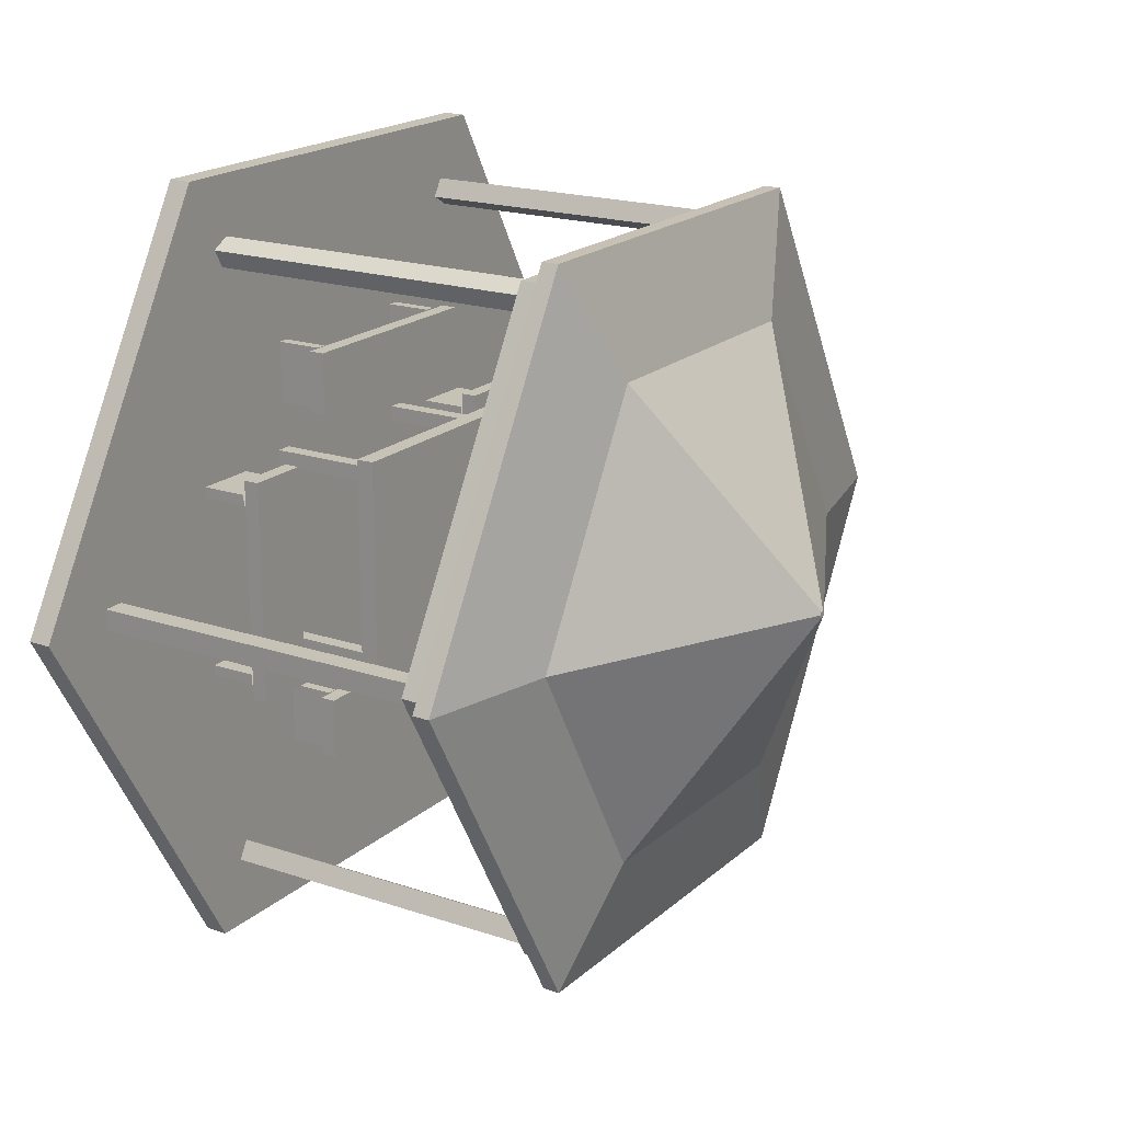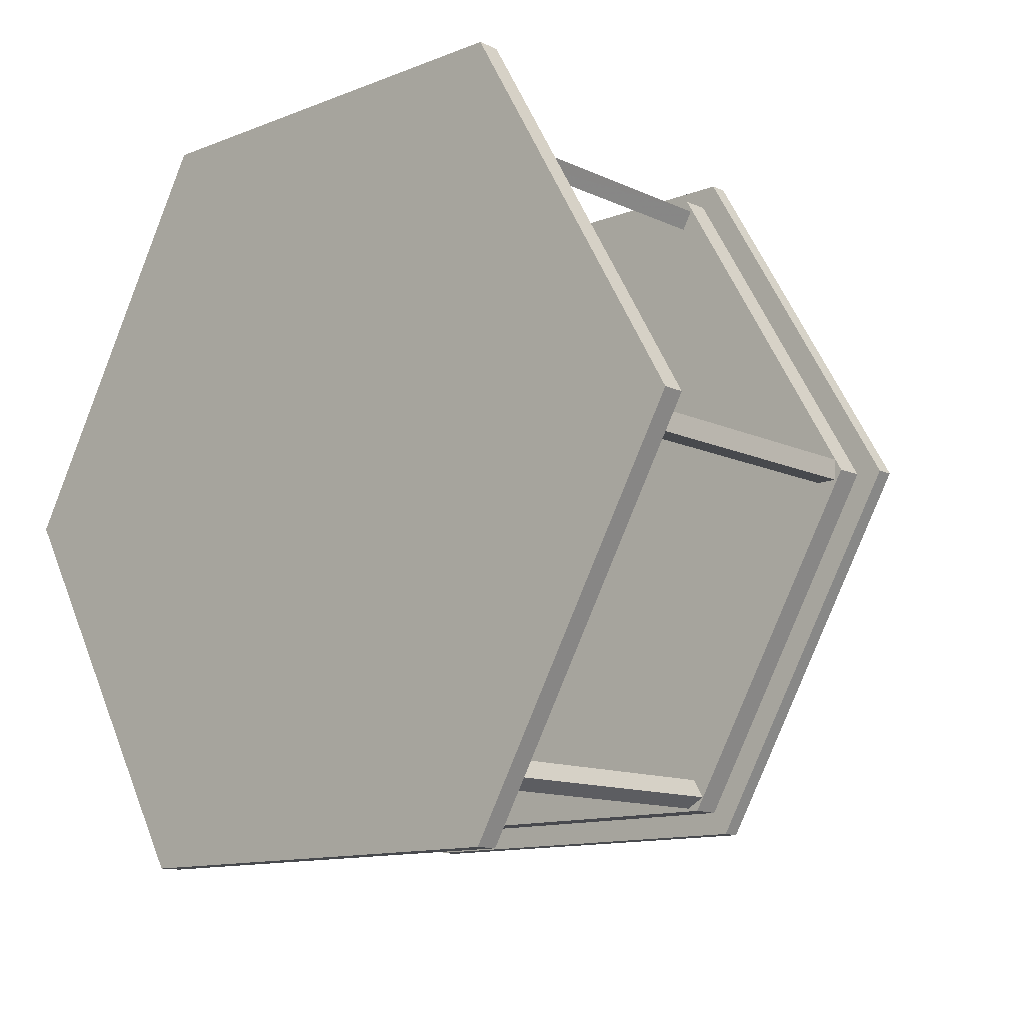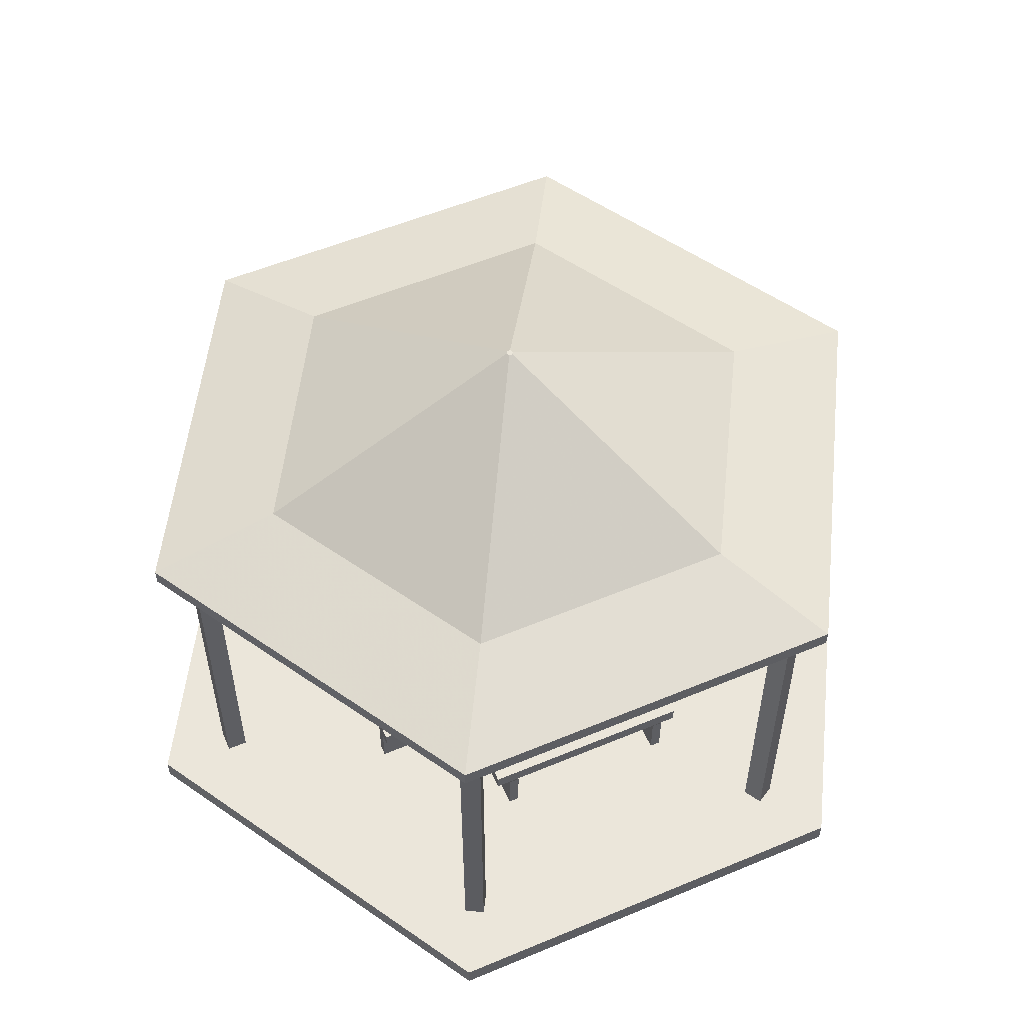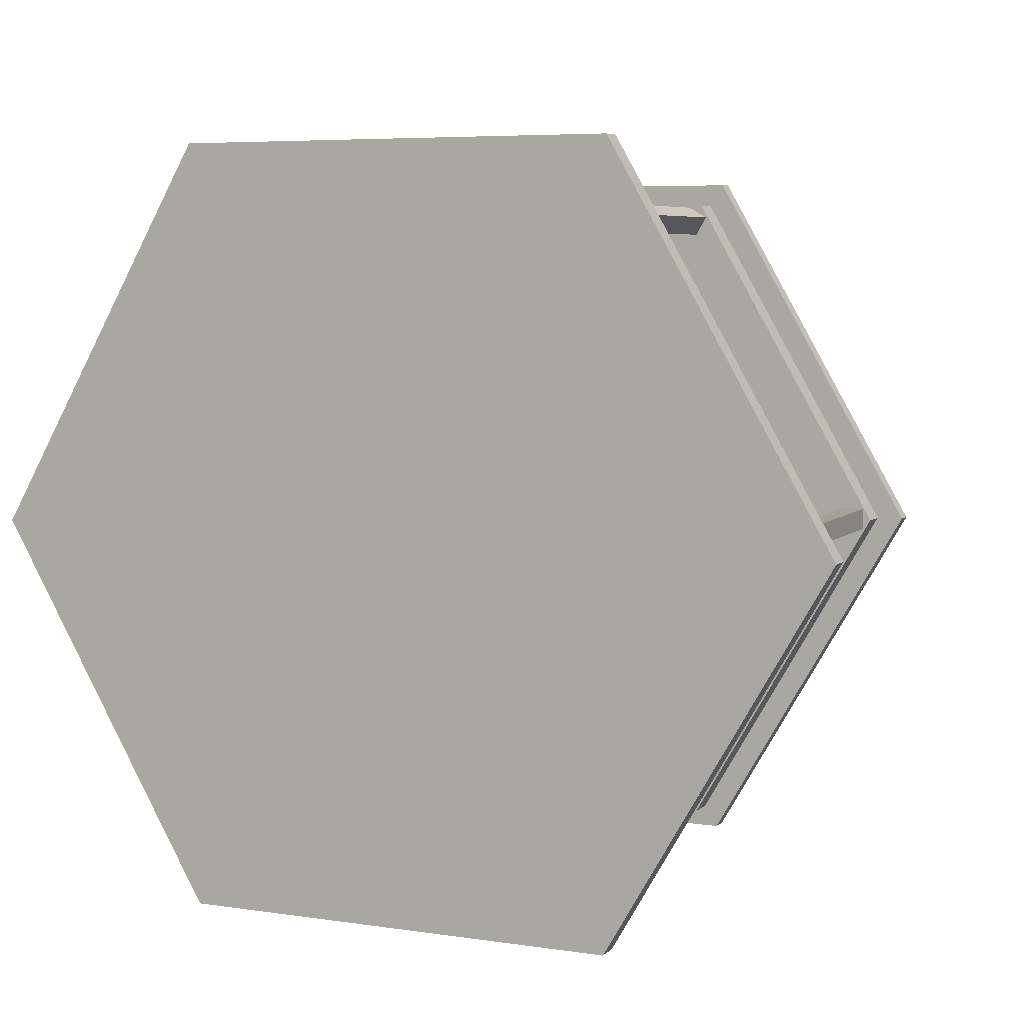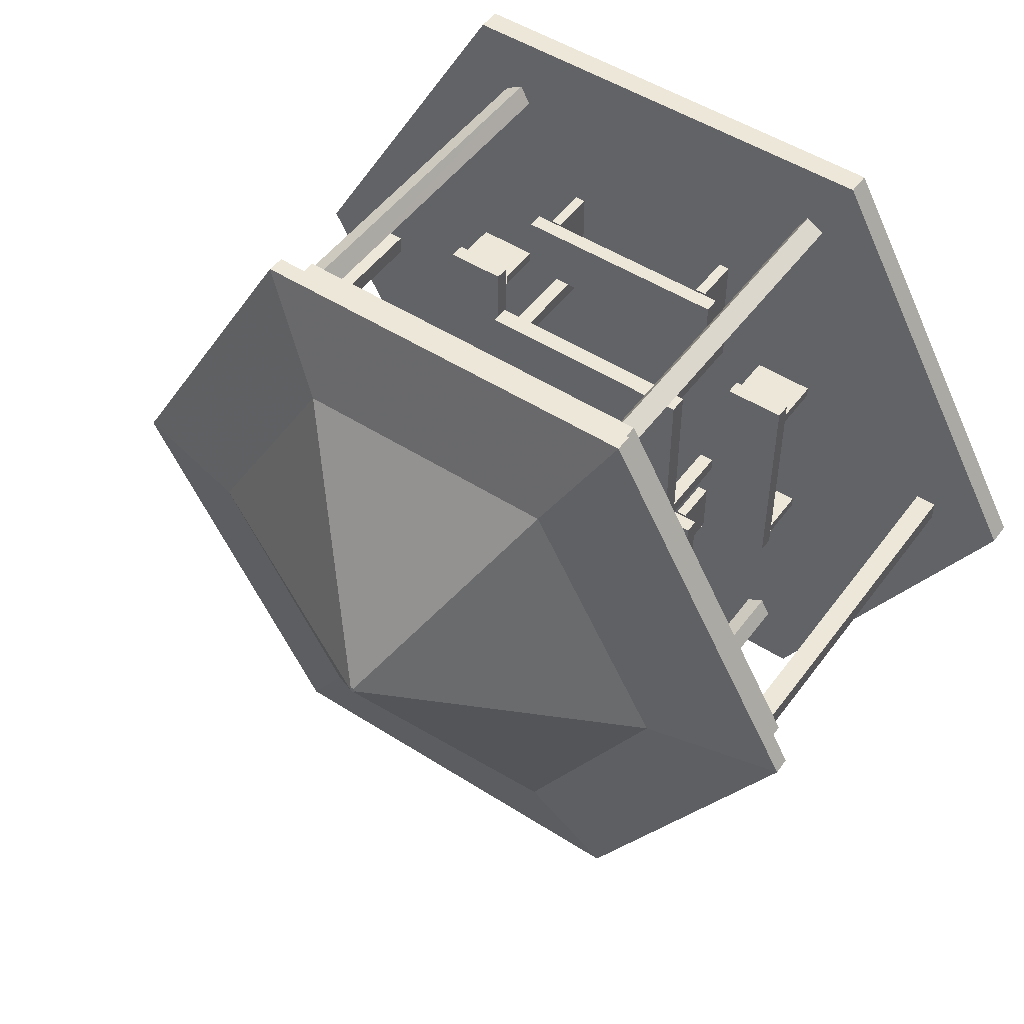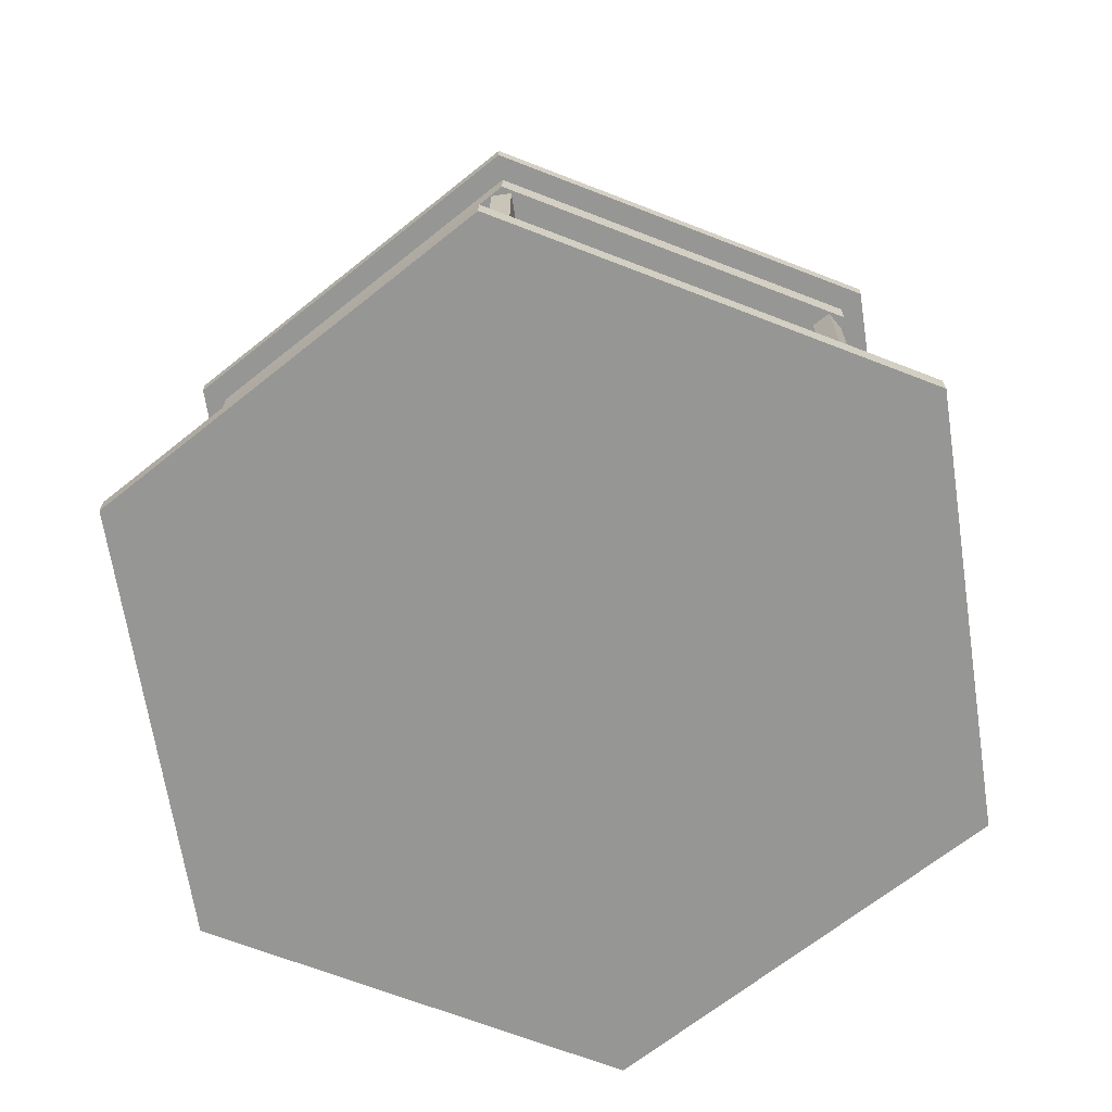
<metadata>
{"format":"obj","ext":"obj","renderer":"f3d","projection":"perspective","resolution":1024,"background":"white","views":[{"elev":19.2,"azim":122.4,"up":"+Z"},{"elev":-12.3,"azim":42.7,"up":"+Z"},{"elev":54.9,"azim":-23.8,"up":"+Y"},{"elev":6.1,"azim":24.1,"up":"+Z"},{"elev":50.0,"azim":-144.9,"up":"+Z"},{"elev":-67.7,"azim":158.7,"up":"+Y"}]}
</metadata>
<code>
v 0.2804 0.118 0.5488
v 0.3466 0.118 0.5488
v 0.3466 0.118 0.3099
v 0.2804 0.118 0.3099
v 0.2804 0.1014 0.5488
v 0.3466 0.1014 0.5488
v 0.3466 0.1014 0.3099
v 0.2804 0.1014 0.3099
v 0.2807 0.09957 0.3377
v 0.3463 0.09957 0.3377
v 0.3463 0.09957 0.3261
v 0.2807 0.09957 0.3261
v 0.2807 0.04978 0.3377
v 0.3463 0.04978 0.3377
v 0.3463 0.04978 0.3261
v 0.2807 0.04978 0.3261
v 0.2812 0.09957 0.5333
v 0.3468 0.09957 0.5333
v 0.3468 0.09957 0.5216
v 0.2812 0.09957 0.5216
v 0.2812 0.04978 0.5333
v 0.3468 0.04978 0.5333
v 0.3468 0.04978 0.5216
v 0.2812 0.04978 0.5216
v 0.3834 0.118 0.5924
v 0.3834 0.118 0.6586
v 0.6223 0.118 0.6586
v 0.6223 0.118 0.5924
v 0.3834 0.1014 0.5924
v 0.3834 0.1014 0.6586
v 0.6223 0.1014 0.6586
v 0.6223 0.1014 0.5924
v 0.5945 0.09958 0.5927
v 0.5945 0.09958 0.6584
v 0.6062 0.09958 0.6584
v 0.6062 0.09958 0.5927
v 0.5945 0.04978 0.5927
v 0.5945 0.04978 0.6583
v 0.6062 0.04978 0.6583
v 0.6062 0.04978 0.5927
v 0.399 0.09957 0.5932
v 0.399 0.09957 0.6589
v 0.4106 0.09957 0.6589
v 0.4106 0.09957 0.5932
v 0.399 0.04978 0.5932
v 0.399 0.04978 0.6589
v 0.4106 0.04978 0.6589
v 0.4106 0.04978 0.5932
v 0.3834 0.118 0.2069
v 0.3834 0.118 0.2731
v 0.6223 0.118 0.2731
v 0.6223 0.118 0.2069
v 0.3834 0.1014 0.2069
v 0.3834 0.1014 0.2731
v 0.6223 0.1014 0.2731
v 0.6223 0.1014 0.2069
v 0.5945 0.09957 0.2072
v 0.5945 0.09957 0.2728
v 0.6062 0.09957 0.2728
v 0.6062 0.09957 0.2072
v 0.5945 0.04978 0.2072
v 0.5945 0.04978 0.2728
v 0.6062 0.04978 0.2728
v 0.6062 0.04978 0.2072
v 0.3989 0.09957 0.2077
v 0.3989 0.09957 0.2733
v 0.4106 0.09957 0.2733
v 0.4106 0.09957 0.2077
v 0.3989 0.04978 0.2077
v 0.3989 0.04978 0.2733
v 0.4106 0.04978 0.2733
v 0.4106 0.04978 0.2077
v 0.6694 0.118 0.5488
v 0.7356 0.118 0.5488
v 0.7356 0.118 0.3099
v 0.6694 0.118 0.3099
v 0.6694 0.1014 0.5488
v 0.7356 0.1014 0.5488
v 0.7356 0.1014 0.3099
v 0.6694 0.1014 0.3099
v 0.6697 0.09957 0.3377
v 0.7353 0.09957 0.3377
v 0.7353 0.09957 0.3261
v 0.6697 0.09957 0.3261
v 0.6697 0.04978 0.3377
v 0.7353 0.04978 0.3377
v 0.7353 0.04978 0.3261
v 0.6697 0.04978 0.3261
v 0.6702 0.09957 0.5333
v 0.7359 0.09958 0.5333
v 0.7359 0.09958 0.5216
v 0.6702 0.09957 0.5216
v 0.6702 0.04978 0.5333
v 0.7359 0.04978 0.5333
v 0.7359 0.04978 0.5216
v 0.6702 0.04978 0.5216
v 0.6737 0.4128 0.7651
v 0.6849 0.4128 0.7844
v 0.7042 0.4128 0.7733
v 0.6931 0.4128 0.7539
v 0.6737 0.02723 0.7651
v 0.6849 0.02723 0.7844
v 0.7043 0.02723 0.7732
v 0.6931 0.02723 0.7539
v 0.3015 0.4128 0.7527
v 0.2903 0.4128 0.772
v 0.3096 0.4128 0.7832
v 0.3208 0.4128 0.7638
v 0.3015 0.02723 0.7527
v 0.2903 0.02723 0.772
v 0.3096 0.02723 0.7832
v 0.3208 0.02723 0.7638
v 0.1261 0.4128 0.4241
v 0.1038 0.4128 0.4241
v 0.1037 0.4128 0.4464
v 0.1261 0.4128 0.4464
v 0.1261 0.02723 0.4241
v 0.1038 0.02723 0.4241
v 0.1038 0.02723 0.4464
v 0.1261 0.02723 0.4464
v 0.323 0.4128 0.1079
v 0.3118 0.4128 0.08858
v 0.2925 0.4128 0.09971
v 0.3036 0.4128 0.1191
v 0.323 0.02723 0.1079
v 0.3118 0.02723 0.08858
v 0.2925 0.02723 0.09971
v 0.3036 0.02723 0.1191
v 0.6952 0.4128 0.1203
v 0.7064 0.4128 0.101
v 0.6871 0.4128 0.08977
v 0.6759 0.4128 0.1091
v 0.6952 0.02723 0.1203
v 0.7064 0.02723 0.101
v 0.6871 0.02723 0.08977
v 0.6759 0.02723 0.1091
v 0.8706 0.4128 0.4489
v 0.8929 0.4128 0.4489
v 0.8929 0.4128 0.4266
v 0.8706 0.4128 0.4266
v 0.8706 0.02723 0.4489
v 0.8929 0.02723 0.4489
v 0.8929 0.02723 0.4266
v 0.8706 0.02723 0.4266
v 0.975 0.025 0.4364
v 0.7375 0.025 0.025
v 0.2625 0.025 0.025
v 0.025 0.025 0.4364
v 0.2625 0.025 0.8477
v 0.7375 0.025 0.8477
v 0.975 0.04918 0.4364
v 0.7375 0.04918 0.025
v 0.2625 0.04918 0.025
v 0.025 0.04918 0.4364
v 0.2625 0.04918 0.8477
v 0.7375 0.04918 0.8477
v 0.5 0.04918 0.4364
v 0.5 0.025 0.4364
v 0.5008 0.6359 0.4365
v 0.4952 0.6359 0.4333
v 0.4934 0.6359 0.4365
v 0.4989 0.6359 0.4397
v 0.786 0.4949 0.4365
v 0.3526 0.4949 0.1863
v 0.2081 0.4949 0.4365
v 0.6415 0.4949 0.6867
v 0.929 0.4629 0.4365
v 0.2811 0.4629 0.06242
v 0.0651 0.4629 0.4365
v 0.7131 0.4629 0.8106
v 0.786 0.4949 0.4365
v 0.6415 0.4949 0.1863
v 0.2081 0.4949 0.4365
v 0.3526 0.4949 0.6867
v 0.7131 0.4629 0.06242
v 0.2811 0.4629 0.8106
v 0.4989 0.6359 0.4333
v 0.4952 0.6359 0.4397
v 0.6415 0.4949 0.1863
v 0.3526 0.4949 0.6867
v 0.4971 0.6359 0.4365
v 0.3809 0.1826 0.5536
v 0.6284 0.1826 0.5536
v 0.6284 0.1826 0.3061
v 0.3809 0.1826 0.3061
v 0.3809 0.1629 0.5536
v 0.6284 0.1629 0.5536
v 0.6284 0.1629 0.3061
v 0.3809 0.1629 0.3061
v 0.3956 0.1629 0.3336
v 0.4122 0.1629 0.3336
v 0.4122 0.1629 0.317
v 0.3956 0.1629 0.317
v 0.3956 0.0494 0.3336
v 0.4122 0.0494 0.3336
v 0.4122 0.0494 0.317
v 0.3956 0.0494 0.317
v 0.5979 0.1629 0.542
v 0.6146 0.1629 0.542
v 0.6146 0.1629 0.5254
v 0.5979 0.1629 0.5254
v 0.5979 0.0494 0.542
v 0.6146 0.0494 0.542
v 0.6146 0.0494 0.5254
v 0.5979 0.0494 0.5254
v 0.3956 0.1629 0.542
v 0.4122 0.1629 0.542
v 0.4122 0.1629 0.5254
v 0.3956 0.1629 0.5254
v 0.3956 0.0494 0.542
v 0.4122 0.0494 0.542
v 0.4122 0.0494 0.5254
v 0.3956 0.0494 0.5254
v 0.5979 0.1629 0.3336
v 0.6146 0.1629 0.3336
v 0.6146 0.1629 0.317
v 0.5979 0.1629 0.317
v 0.5979 0.0494 0.3336
v 0.6146 0.0494 0.3336
v 0.6146 0.0494 0.317
v 0.5979 0.0494 0.317
v 0.9014 0.4424 0.4365
v 0.6992 0.4424 0.08634
v 0.2949 0.4424 0.08634
v 0.09273 0.4424 0.4365
v 0.2949 0.4424 0.7867
v 0.6992 0.4424 0.7867
v 0.9011 0.4127 0.4365
v 0.6991 0.4127 0.08663
v 0.2951 0.4127 0.08663
v 0.09307 0.4127 0.4365
v 0.2951 0.4127 0.7864
v 0.6991 0.4127 0.7864
v 0.4971 0.4127 0.4365
v 0.9287 0.4446 0.4365
v 0.7129 0.4446 0.06271
v 0.2813 0.4446 0.06271
v 0.06547 0.4446 0.4365
v 0.2813 0.4446 0.8103
v 0.7129 0.4446 0.8103
v 0.4971 0.4446 0.4365
f 1 2 3
f 1 3 4
f 1 5 6
f 1 6 2
f 2 6 7
f 2 7 3
f 3 7 8
f 3 8 4
f 4 8 5
f 4 5 1
f 9 13 14
f 9 14 10
f 10 14 15
f 10 15 11
f 11 15 16
f 11 16 12
f 12 16 13
f 12 13 9
f 17 21 22
f 17 22 18
f 18 22 23
f 18 23 19
f 19 23 24
f 19 24 20
f 20 24 21
f 20 21 17
f 25 26 27
f 25 27 28
f 25 29 30
f 25 30 26
f 26 30 31
f 26 31 27
f 27 31 32
f 27 32 28
f 28 32 29
f 28 29 25
f 33 37 38
f 33 38 34
f 34 38 39
f 34 39 35
f 35 39 40
f 35 40 36
f 36 40 37
f 36 37 33
f 41 45 46
f 41 46 42
f 42 46 47
f 42 47 43
f 43 47 48
f 43 48 44
f 44 48 45
f 44 45 41
f 49 50 51
f 49 51 52
f 49 53 54
f 49 54 50
f 50 54 55
f 50 55 51
f 51 55 56
f 51 56 52
f 52 56 53
f 52 53 49
f 57 61 62
f 57 62 58
f 58 62 63
f 58 63 59
f 59 63 64
f 59 64 60
f 60 64 61
f 60 61 57
f 65 69 70
f 65 70 66
f 66 70 71
f 66 71 67
f 67 71 72
f 67 72 68
f 68 72 69
f 68 69 65
f 73 74 75
f 73 75 76
f 73 77 78
f 73 78 74
f 74 78 79
f 74 79 75
f 75 79 80
f 75 80 76
f 76 80 77
f 76 77 73
f 81 85 86
f 81 86 82
f 82 86 87
f 82 87 83
f 83 87 88
f 83 88 84
f 84 88 85
f 84 85 81
f 89 93 94
f 89 94 90
f 90 94 95
f 90 95 91
f 91 95 96
f 91 96 92
f 92 96 93
f 92 93 89
f 97 98 99
f 97 99 100
f 97 101 102
f 97 102 98
f 98 102 103
f 98 103 99
f 99 103 104
f 99 104 100
f 100 104 101
f 100 101 97
f 101 104 103
f 101 103 102
f 105 106 107
f 105 107 108
f 105 109 110
f 105 110 106
f 106 110 111
f 106 111 107
f 107 111 112
f 107 112 108
f 108 112 109
f 108 109 105
f 109 112 111
f 109 111 110
f 113 114 115
f 113 115 116
f 113 117 118
f 113 118 114
f 114 118 119
f 114 119 115
f 115 119 120
f 115 120 116
f 116 120 117
f 116 117 113
f 117 120 119
f 117 119 118
f 121 122 123
f 121 123 124
f 121 125 126
f 121 126 122
f 122 126 127
f 122 127 123
f 123 127 128
f 123 128 124
f 124 128 125
f 124 125 121
f 125 128 127
f 125 127 126
f 129 130 131
f 129 131 132
f 129 133 134
f 129 134 130
f 130 134 135
f 130 135 131
f 131 135 136
f 131 136 132
f 132 136 133
f 132 133 129
f 133 136 135
f 133 135 134
f 137 138 139
f 137 139 140
f 137 141 142
f 137 142 138
f 138 142 143
f 138 143 139
f 139 143 144
f 139 144 140
f 140 144 141
f 140 141 137
f 141 144 143
f 141 143 142
f 145 146 152
f 145 152 151
f 146 147 153
f 146 153 152
f 147 148 154
f 147 154 153
f 148 149 155
f 148 155 154
f 149 150 156
f 149 156 155
f 150 145 151
f 150 151 156
f 146 145 158
f 147 146 158
f 148 147 158
f 149 148 158
f 150 149 158
f 145 150 158
f 151 152 157
f 152 153 157
f 153 154 157
f 154 155 157
f 155 156 157
f 156 151 157
f 160 164 165
f 160 165 161
f 162 166 163
f 162 163 159
f 164 168 169
f 164 169 165
f 166 170 167
f 166 167 163
f 159 171 172
f 161 173 174
f 171 167 175
f 171 175 172
f 173 169 176
f 173 176 174
f 159 177 181
f 177 160 181
f 160 161 181
f 161 178 181
f 178 162 181
f 162 159 181
f 159 179 177
f 177 179 164
f 177 164 160
f 161 180 178
f 178 180 166
f 178 166 162
f 179 175 168
f 179 168 164
f 180 176 170
f 180 170 166
f 182 183 184
f 182 184 185
f 182 186 187
f 182 187 183
f 183 187 188
f 183 188 184
f 184 188 189
f 184 189 185
f 185 189 186
f 185 186 182
f 186 189 188
f 186 188 187
f 190 191 192
f 190 192 193
f 190 194 195
f 190 195 191
f 191 195 196
f 191 196 192
f 192 196 197
f 192 197 193
f 193 197 194
f 193 194 190
f 194 197 196
f 194 196 195
f 198 199 200
f 198 200 201
f 198 202 203
f 198 203 199
f 199 203 204
f 199 204 200
f 200 204 205
f 200 205 201
f 201 205 202
f 201 202 198
f 202 205 204
f 202 204 203
f 206 207 208
f 206 208 209
f 206 210 211
f 206 211 207
f 207 211 212
f 207 212 208
f 208 212 213
f 208 213 209
f 209 213 210
f 209 210 206
f 210 213 212
f 210 212 211
f 214 215 216
f 214 216 217
f 214 218 219
f 214 219 215
f 215 219 220
f 215 220 216
f 216 220 221
f 216 221 217
f 217 221 218
f 217 218 214
f 218 221 220
f 218 220 219
f 222 228 229
f 222 229 223
f 223 229 230
f 223 230 224
f 224 230 231
f 224 231 225
f 225 231 232
f 225 232 226
f 226 232 233
f 226 233 227
f 227 233 228
f 227 228 222
f 228 234 229
f 229 234 230
f 230 234 231
f 231 234 232
f 232 234 233
f 233 234 228
f 167 235 236
f 167 236 175
f 175 236 237
f 175 237 168
f 168 237 238
f 168 238 169
f 169 238 239
f 169 239 176
f 176 239 240
f 176 240 170
f 170 240 235
f 170 235 167
f 235 241 236
f 236 241 237
f 237 241 238
f 238 241 239
f 239 241 240
f 240 241 235

</code>
